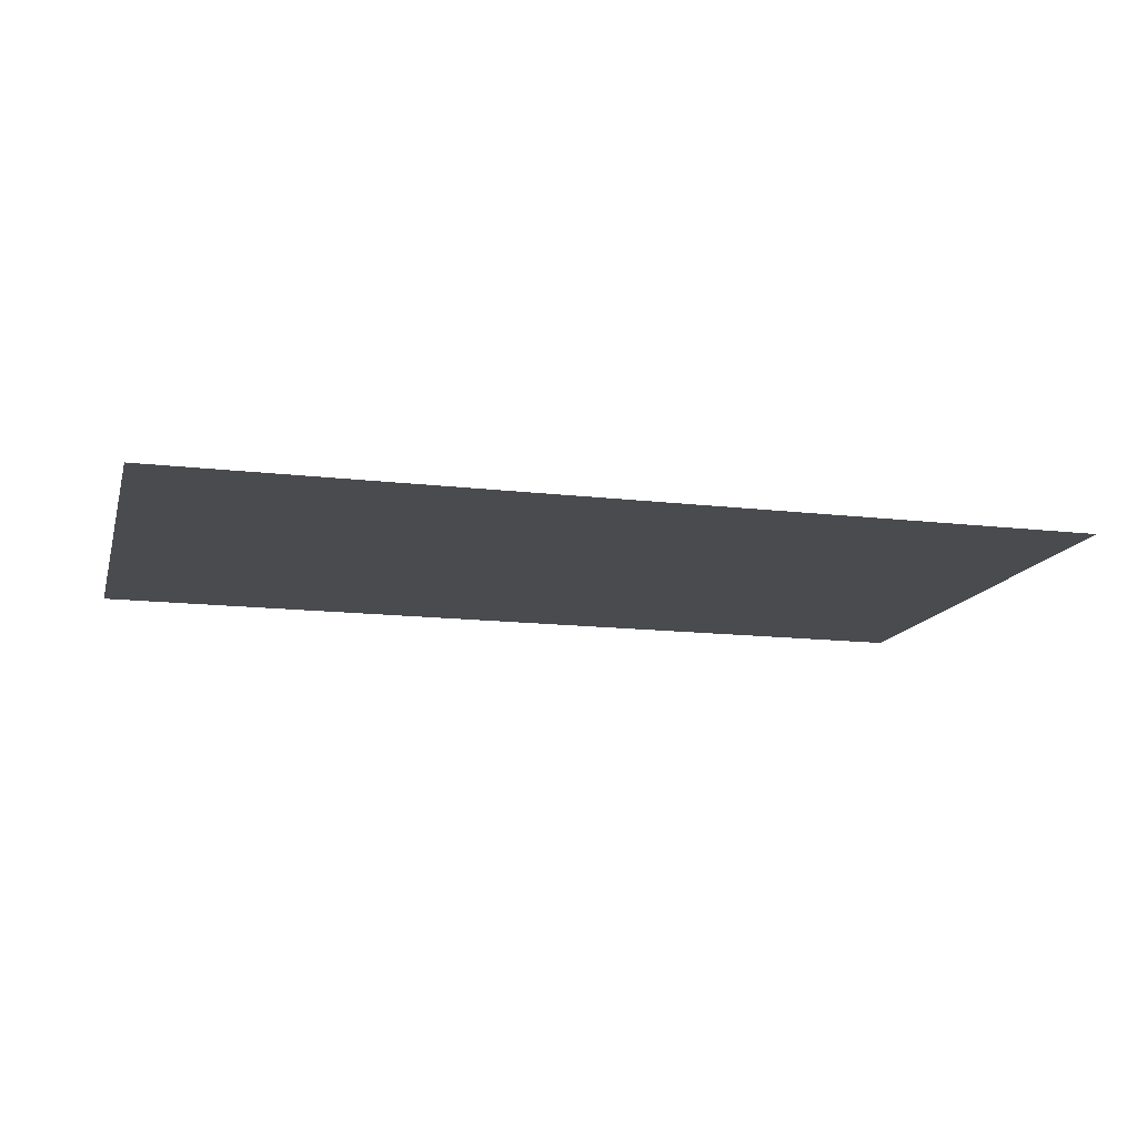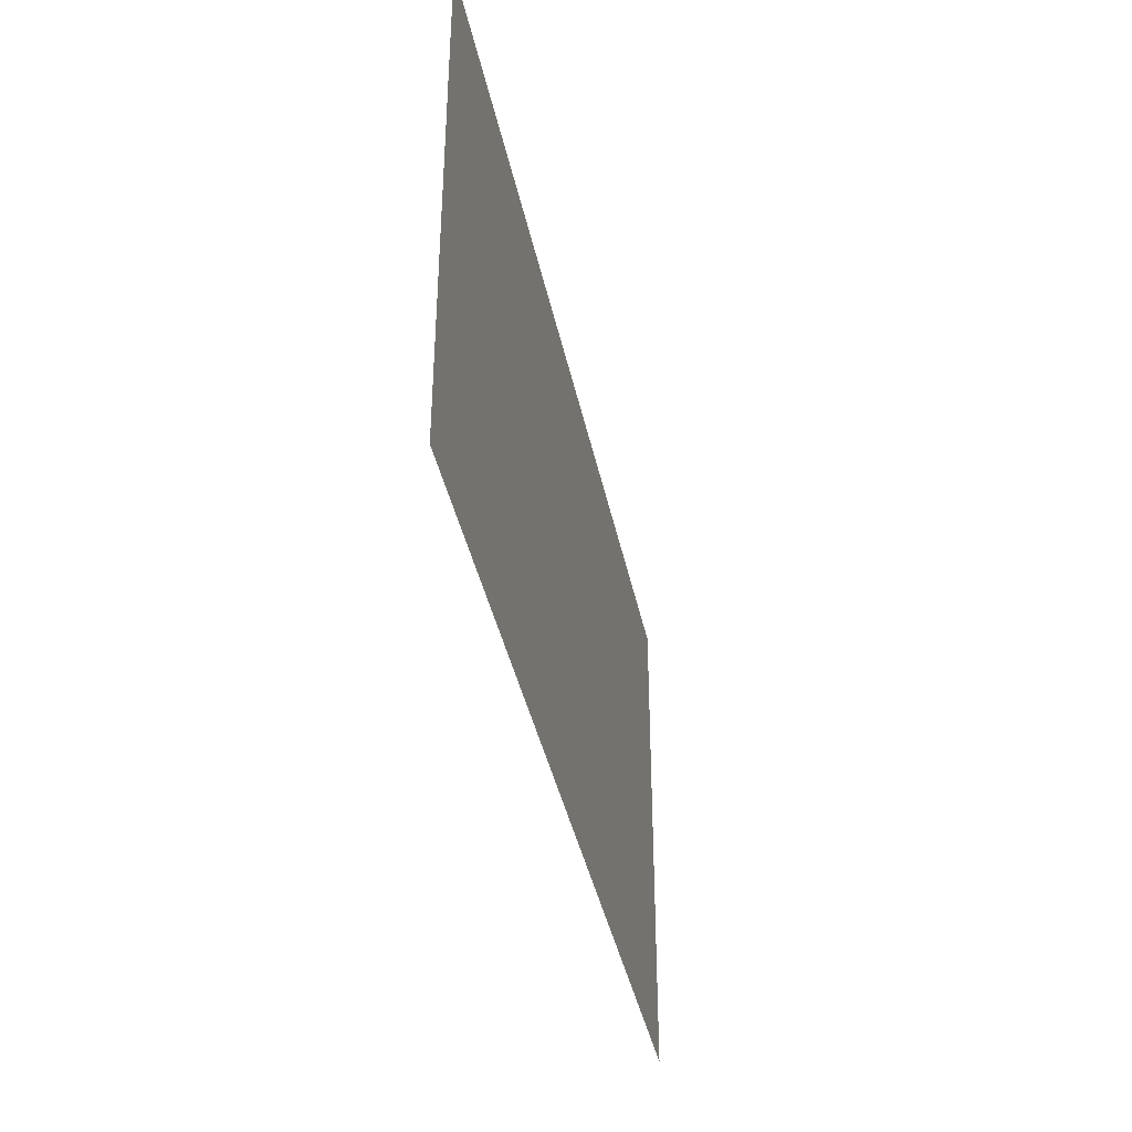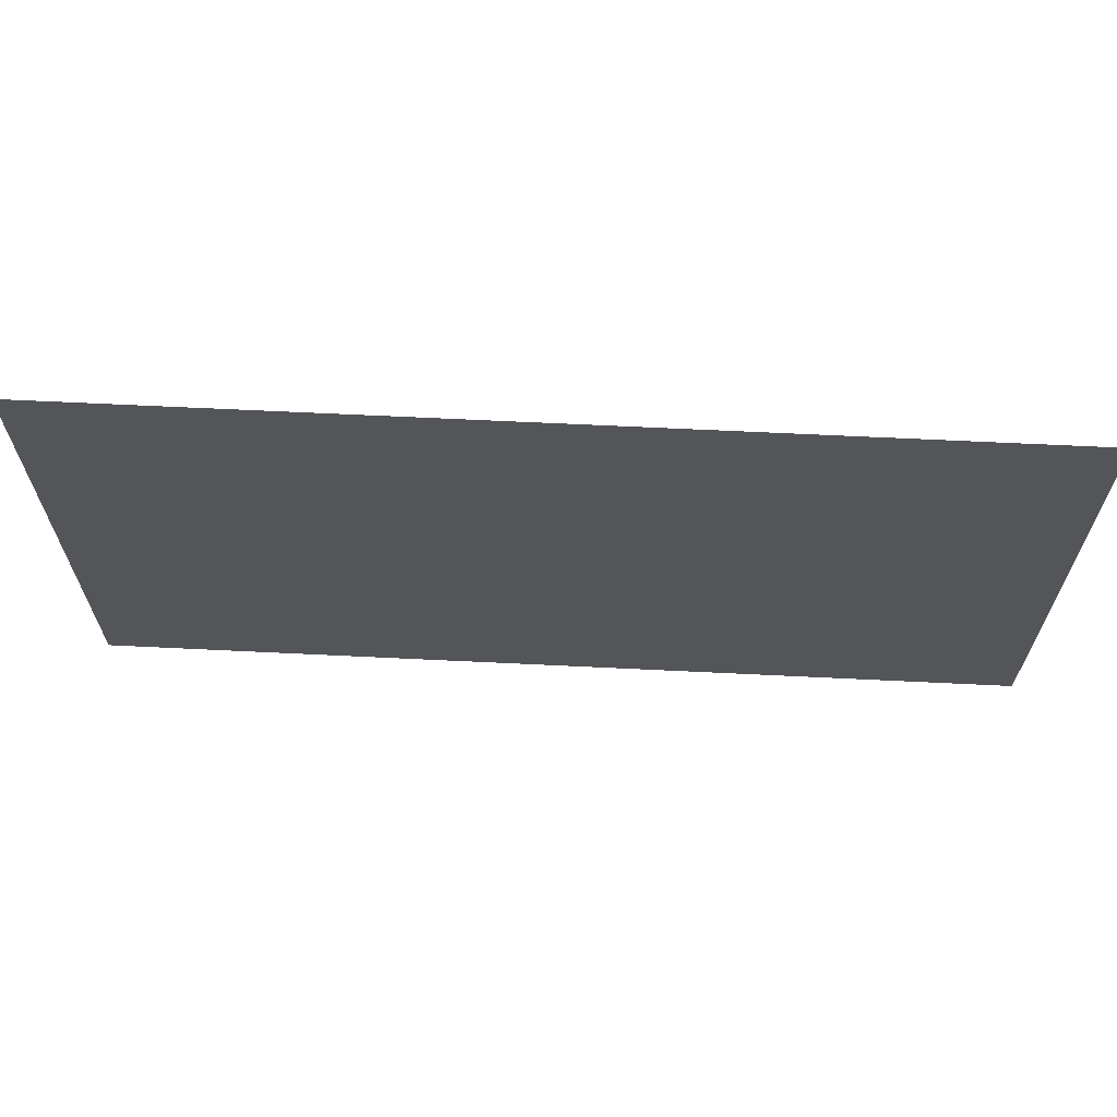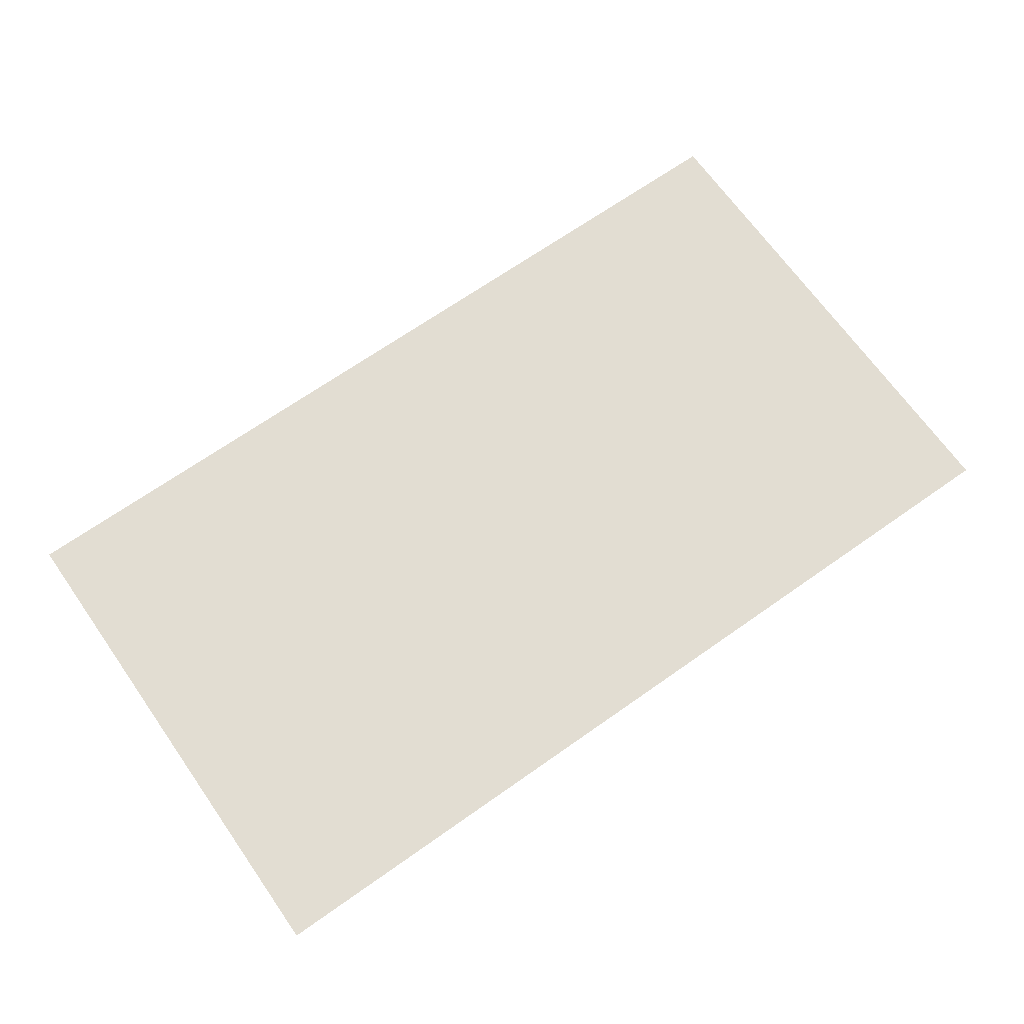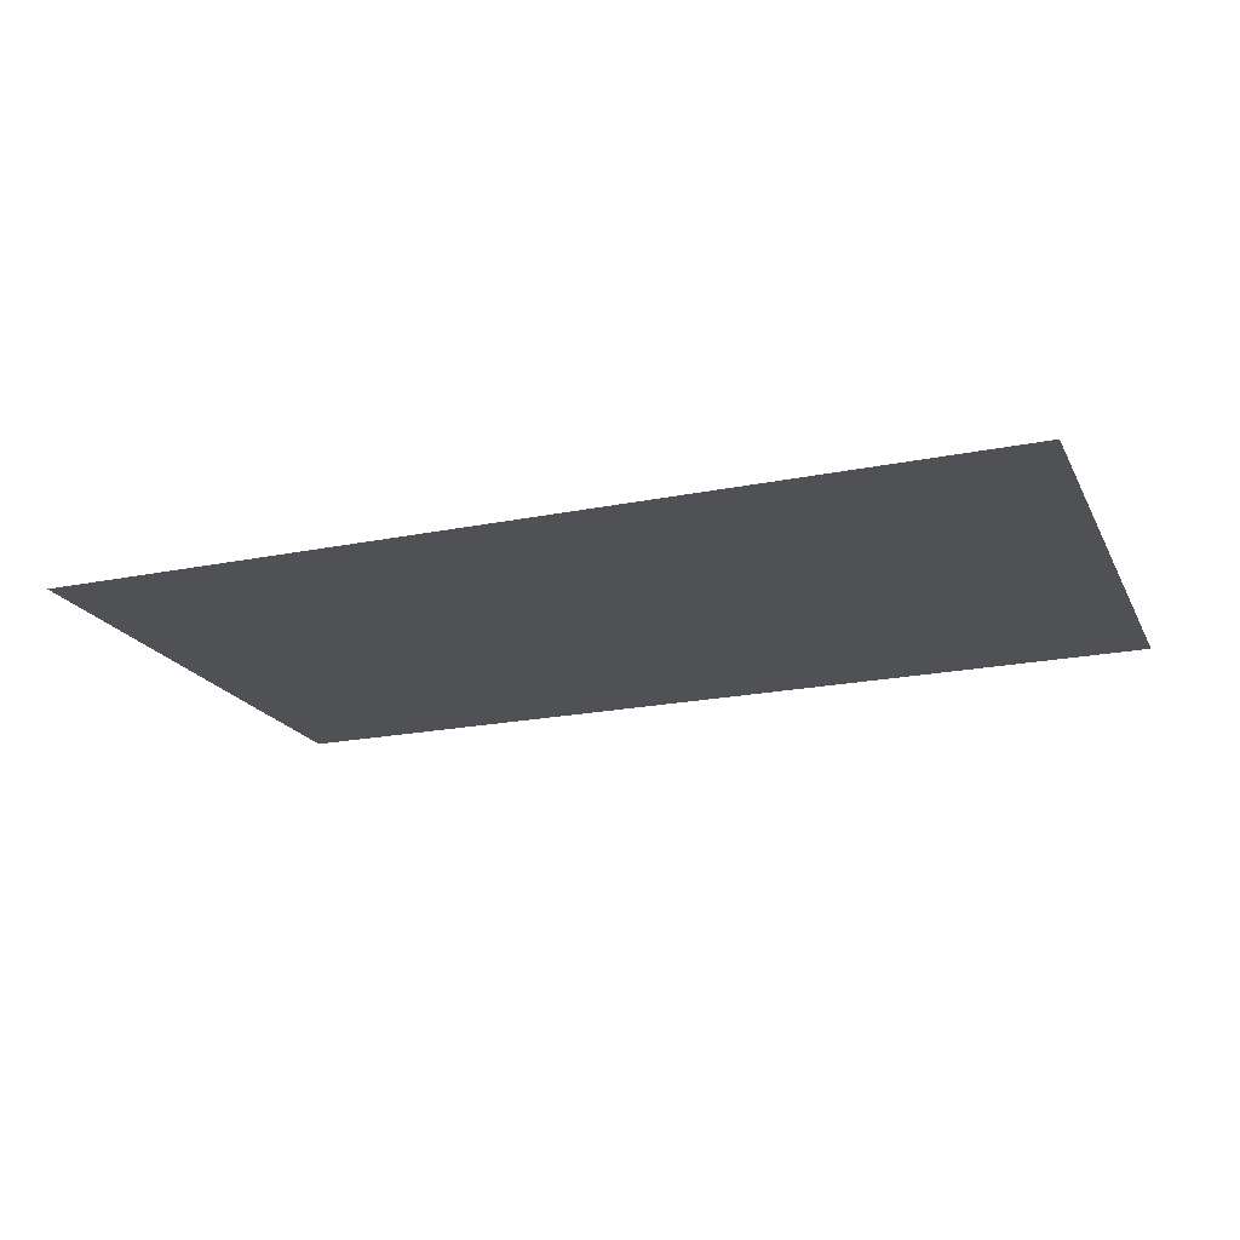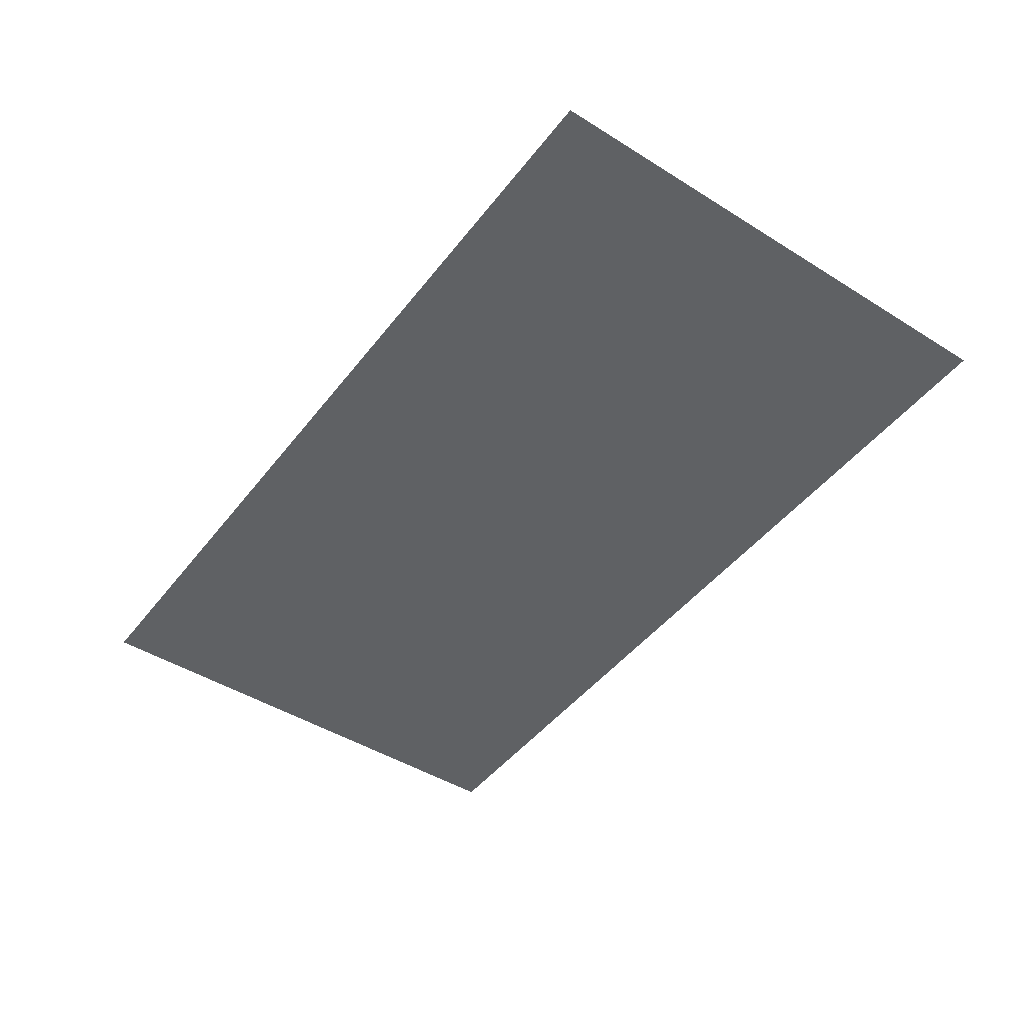
<metadata>
{"format":"obj","ext":"obj","renderer":"f3d","projection":"perspective","resolution":1024,"background":"white","views":[{"elev":-14.2,"azim":-14.7,"up":"+Z"},{"elev":-39.1,"azim":-78.5,"up":"+Y"},{"elev":65.3,"azim":-177.2,"up":"+Y"},{"elev":68.2,"azim":-35.2,"up":"+Z"},{"elev":-20.1,"azim":-159.4,"up":"+Z"},{"elev":-46.1,"azim":-125.5,"up":"+Z"}]}
</metadata>
<code>
g DecalMesh_MetroArea_Decal_Wall_22__12
v 0.4821 0.04022 -0.1226
v 0.06493 -0.2731 -0.1226
v 0.4821 -0.2731 -0.1226
v 0.4821 0.04022 -0.1226
v -0.07401 0.2731 -0.1226
v -0.4821 -0.1472 -0.1226
v 0.4821 0.04022 -0.1226
v -0.4821 -0.1472 -0.1226
v -0.4821 -0.2731 -0.1226
v 0.4821 0.04022 -0.1226
v -0.4821 -0.2731 -0.1226
v 0.06493 -0.2731 -0.1226
v -0.07401 0.2731 -0.1226
v -0.4821 0.2731 -0.1226
v -0.4821 -0.1472 -0.1226
v 0.4821 0.04022 -0.1226
v 0.4821 0.2731 -0.1226
v -0.07401 0.2731 -0.1226
g DecalMesh_MetroArea_Decal_Wall_22__12_0
f 3 2 1
f 6 5 4
f 9 8 7
f 12 11 10
f 15 14 13
f 18 17 16

</code>
